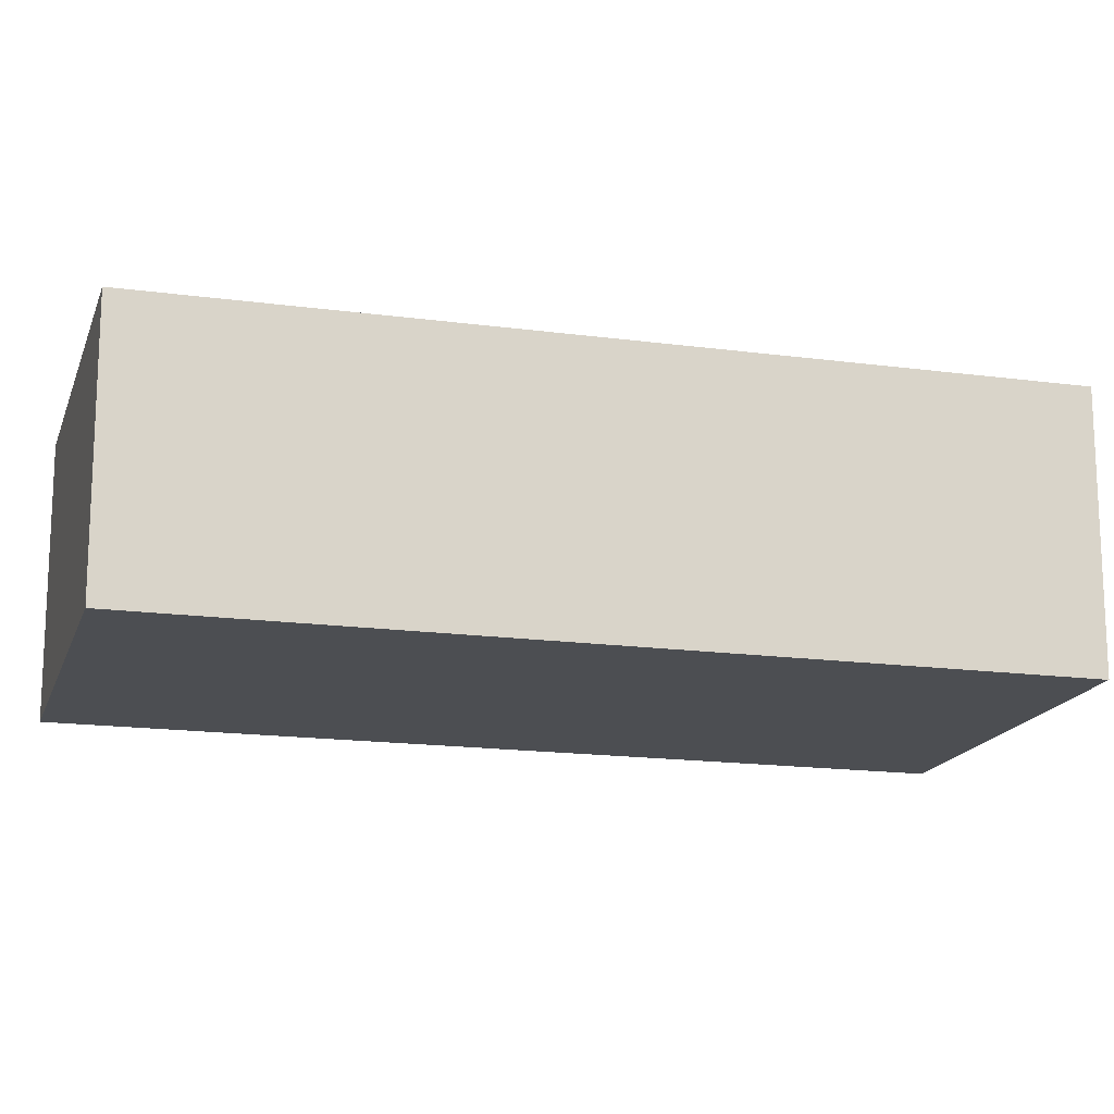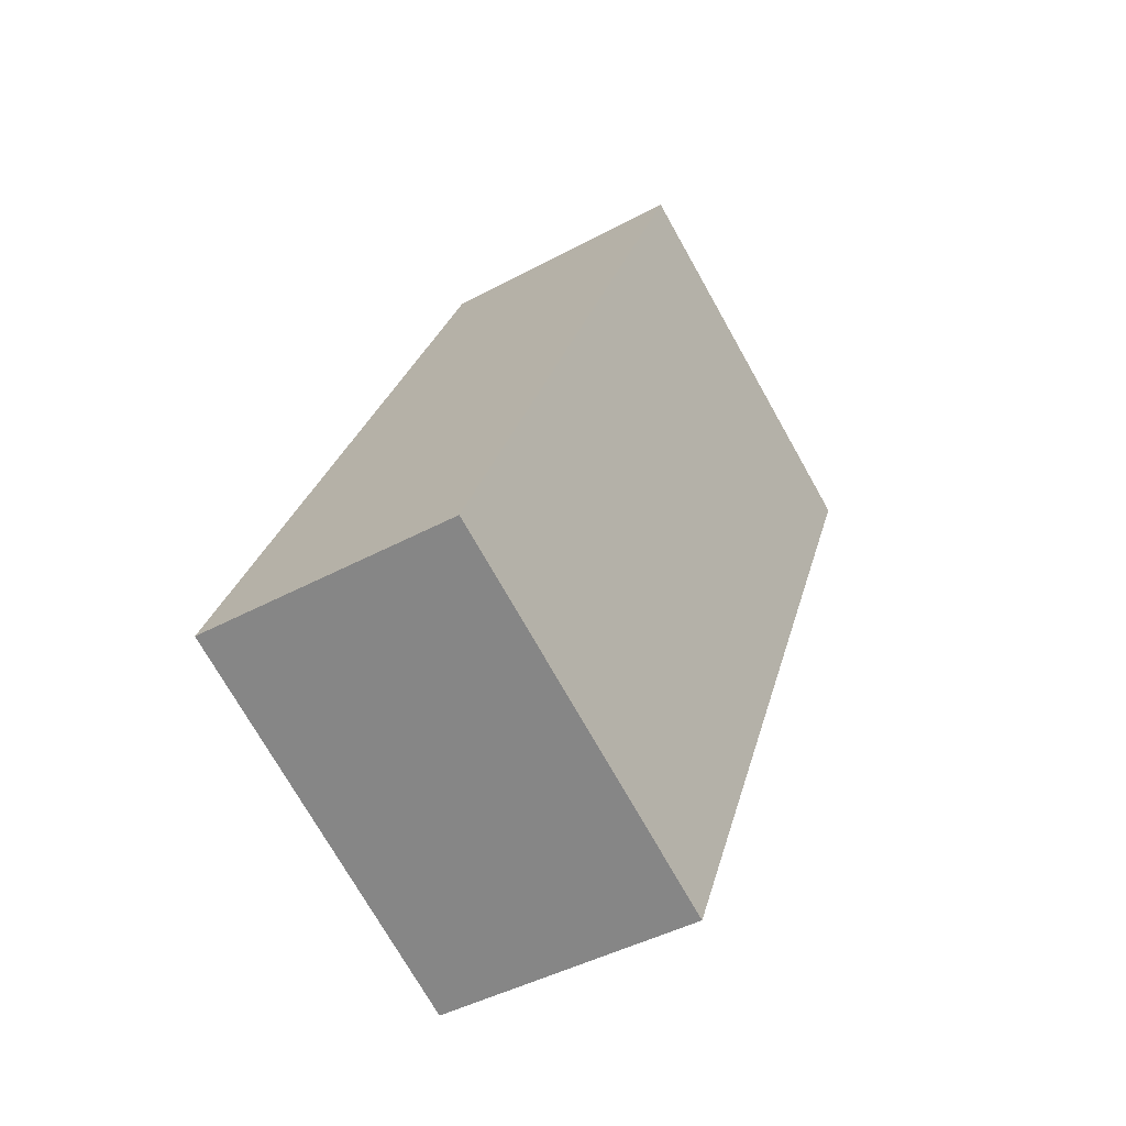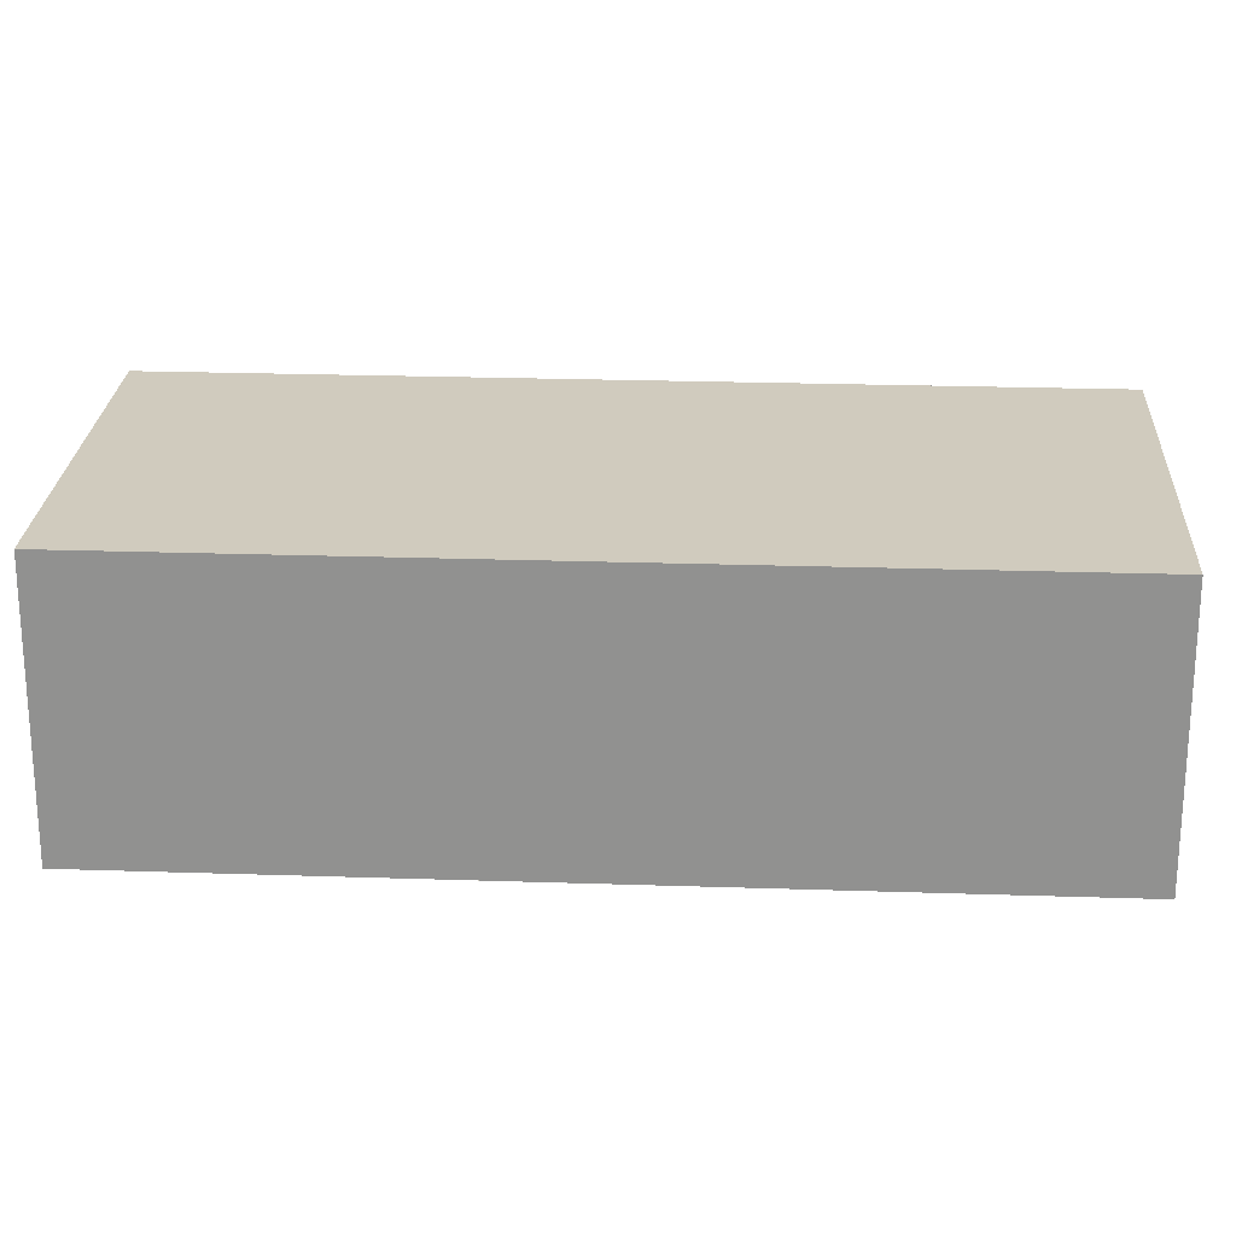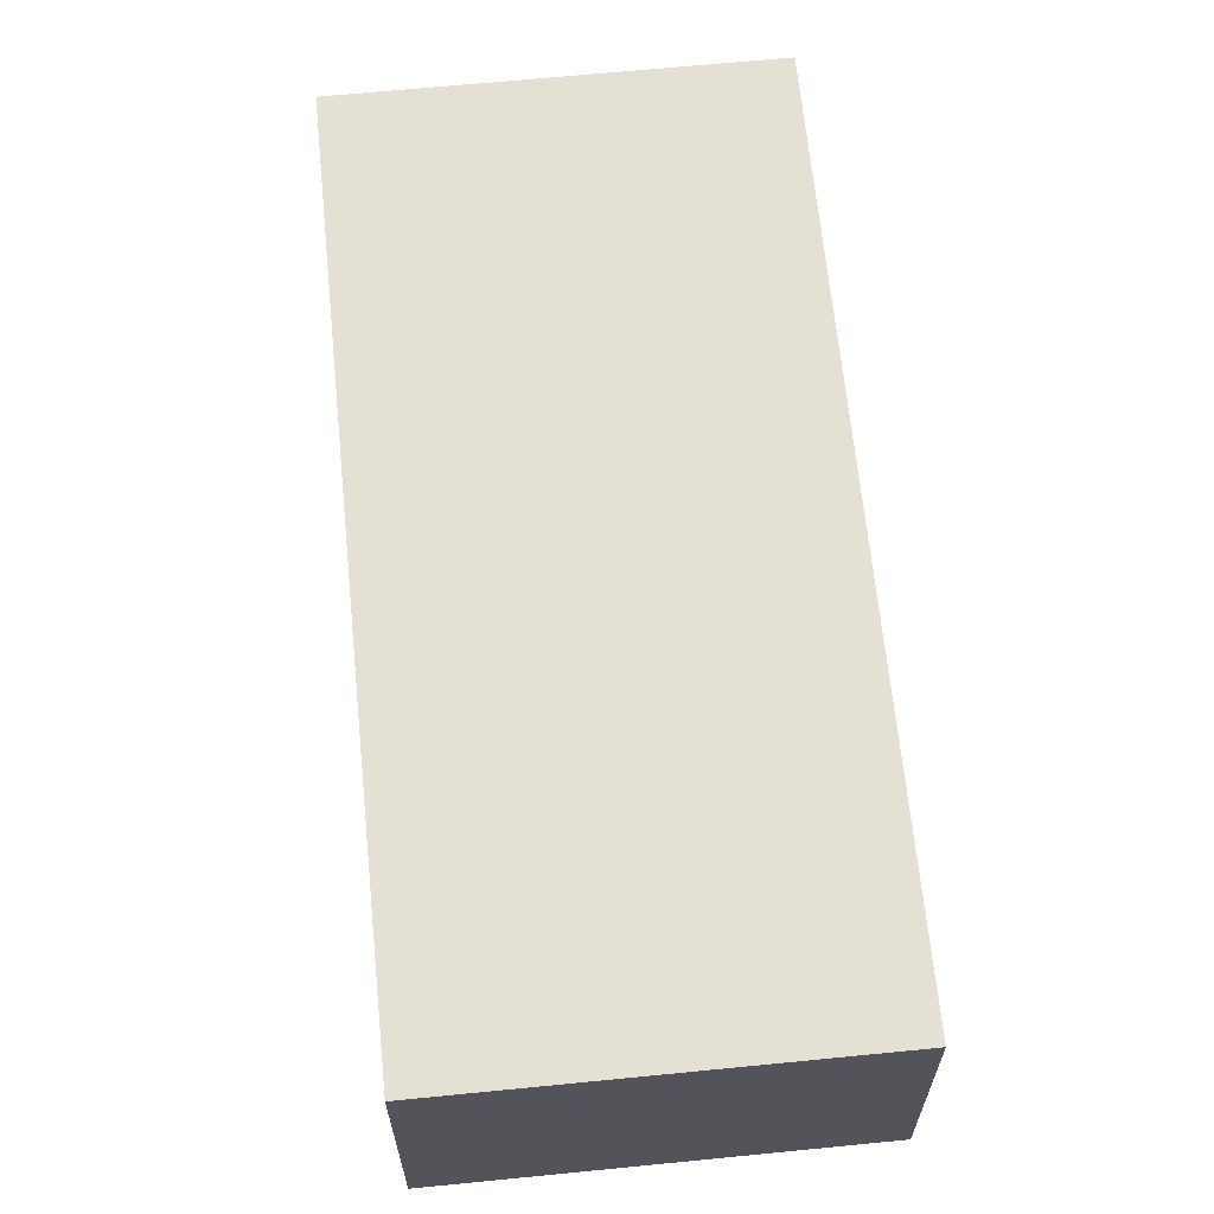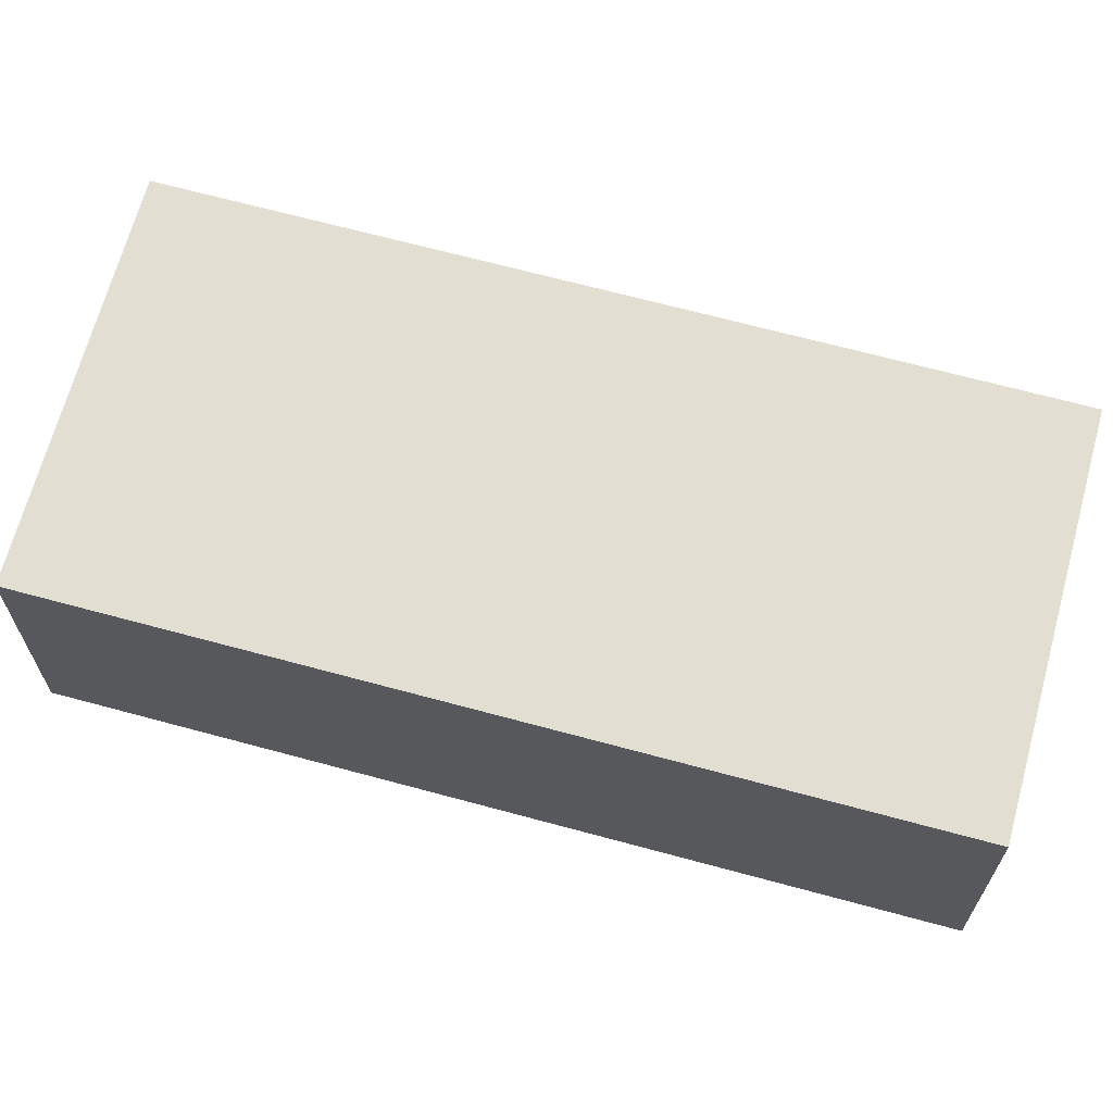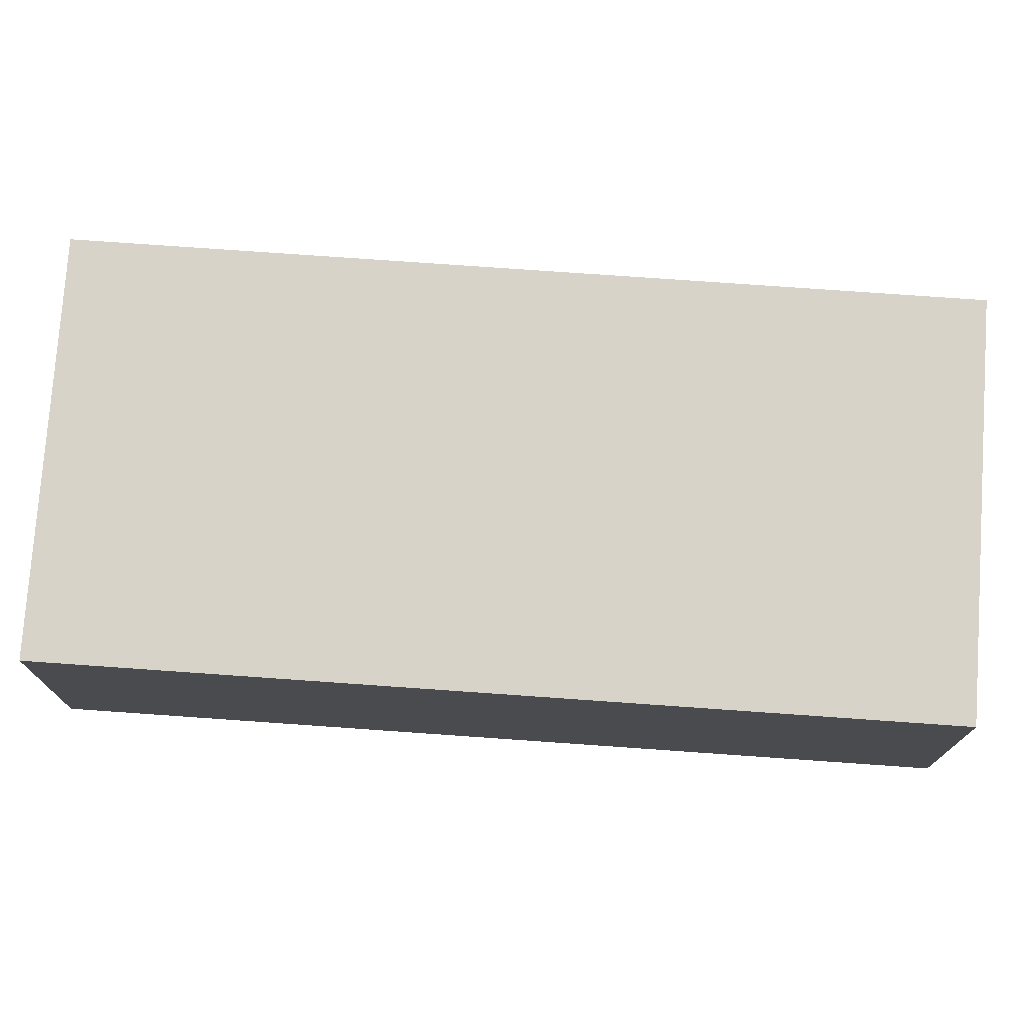
<metadata>
{"format":"obj","ext":"obj","renderer":"f3d","projection":"perspective","resolution":1024,"background":"white","views":[{"elev":-16.5,"azim":-129.7,"up":"+Y"},{"elev":-44.0,"azim":122.4,"up":"+Z"},{"elev":23.6,"azim":-111.0,"up":"+Y"},{"elev":65.3,"azim":-29.9,"up":"+Y"},{"elev":67.4,"azim":81.0,"up":"+Y"},{"elev":76.0,"azim":69.8,"up":"+Y"}]}
</metadata>
<code>
v  0 1.006 6.16e-17
v  2.741 1.006 -2.356
v  1.343 1.006 -2.985
v  1.398 1.006 0.629
v  2.741 1.443e-16 -2.356
v  1.343 1.828e-16 -2.985
v  0 0 0
v  1.398 -3.852e-17 0.629
g defaultobject
f 1 2 3
f 2 1 4
f 5 3 2
f 3 5 6
f 6 1 3
f 1 6 7
f 7 4 1
f 4 7 8
f 8 2 4
f 2 8 5
f 5 7 6
f 7 5 8

</code>
